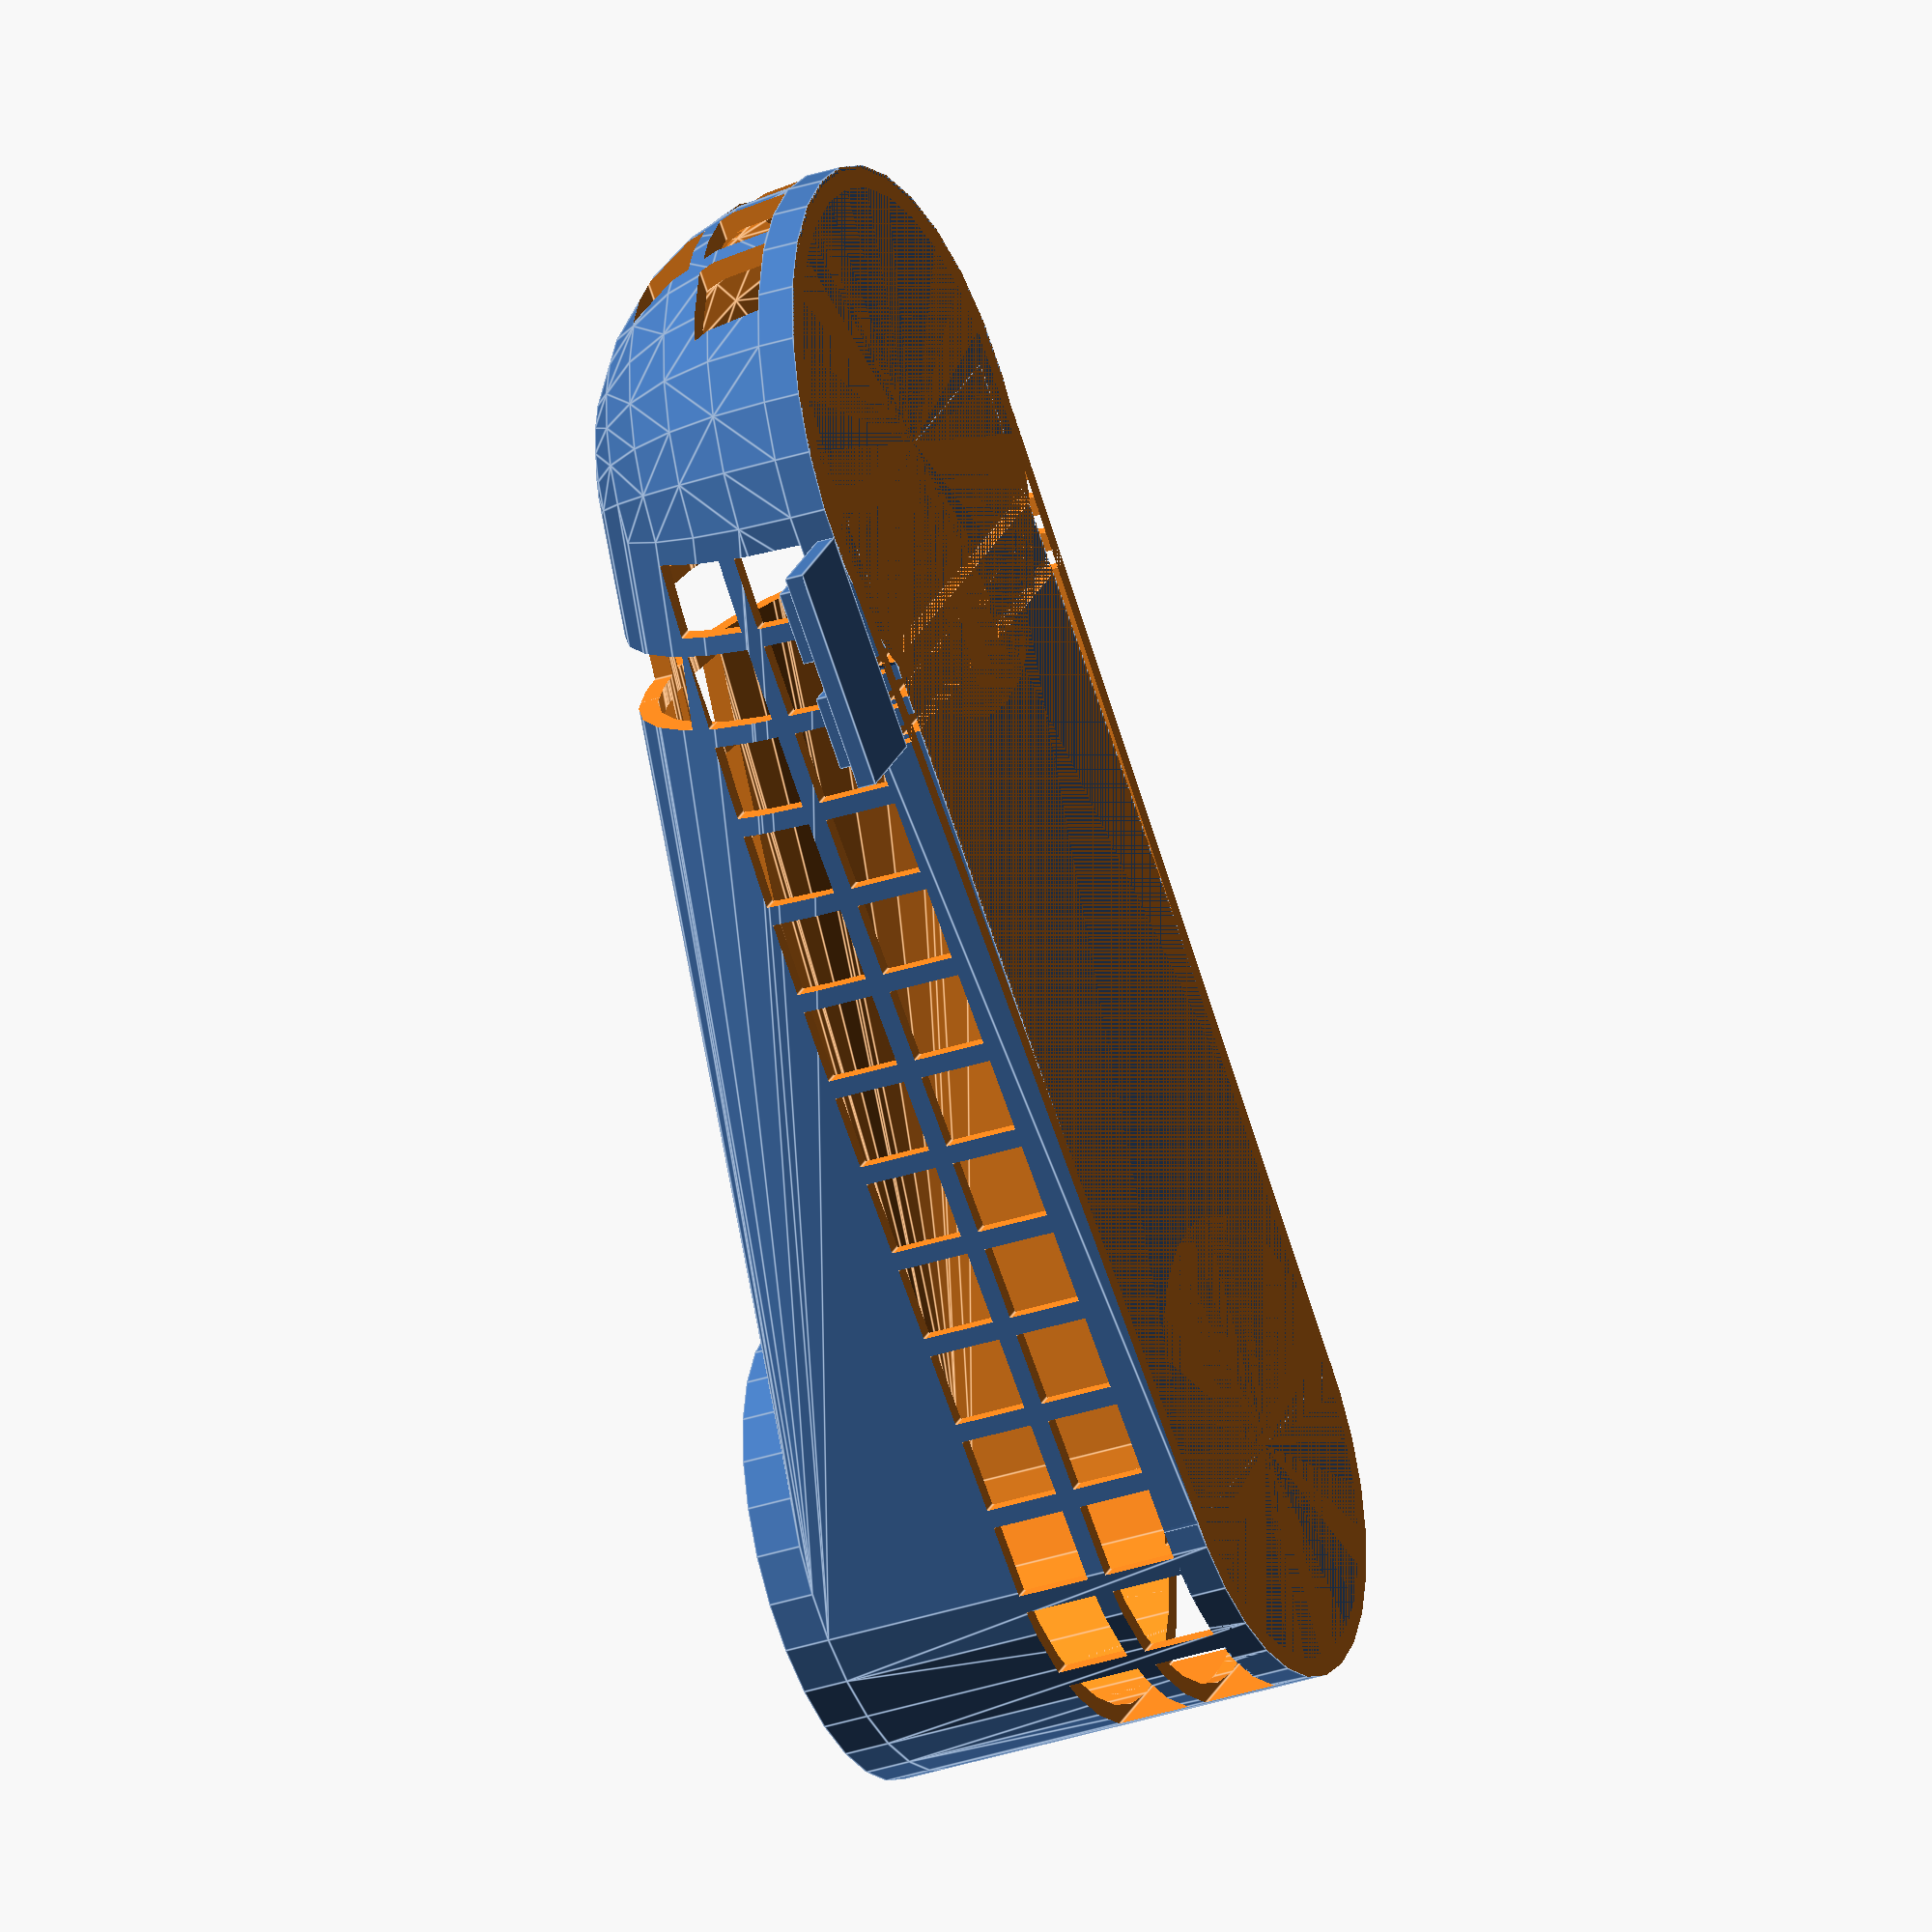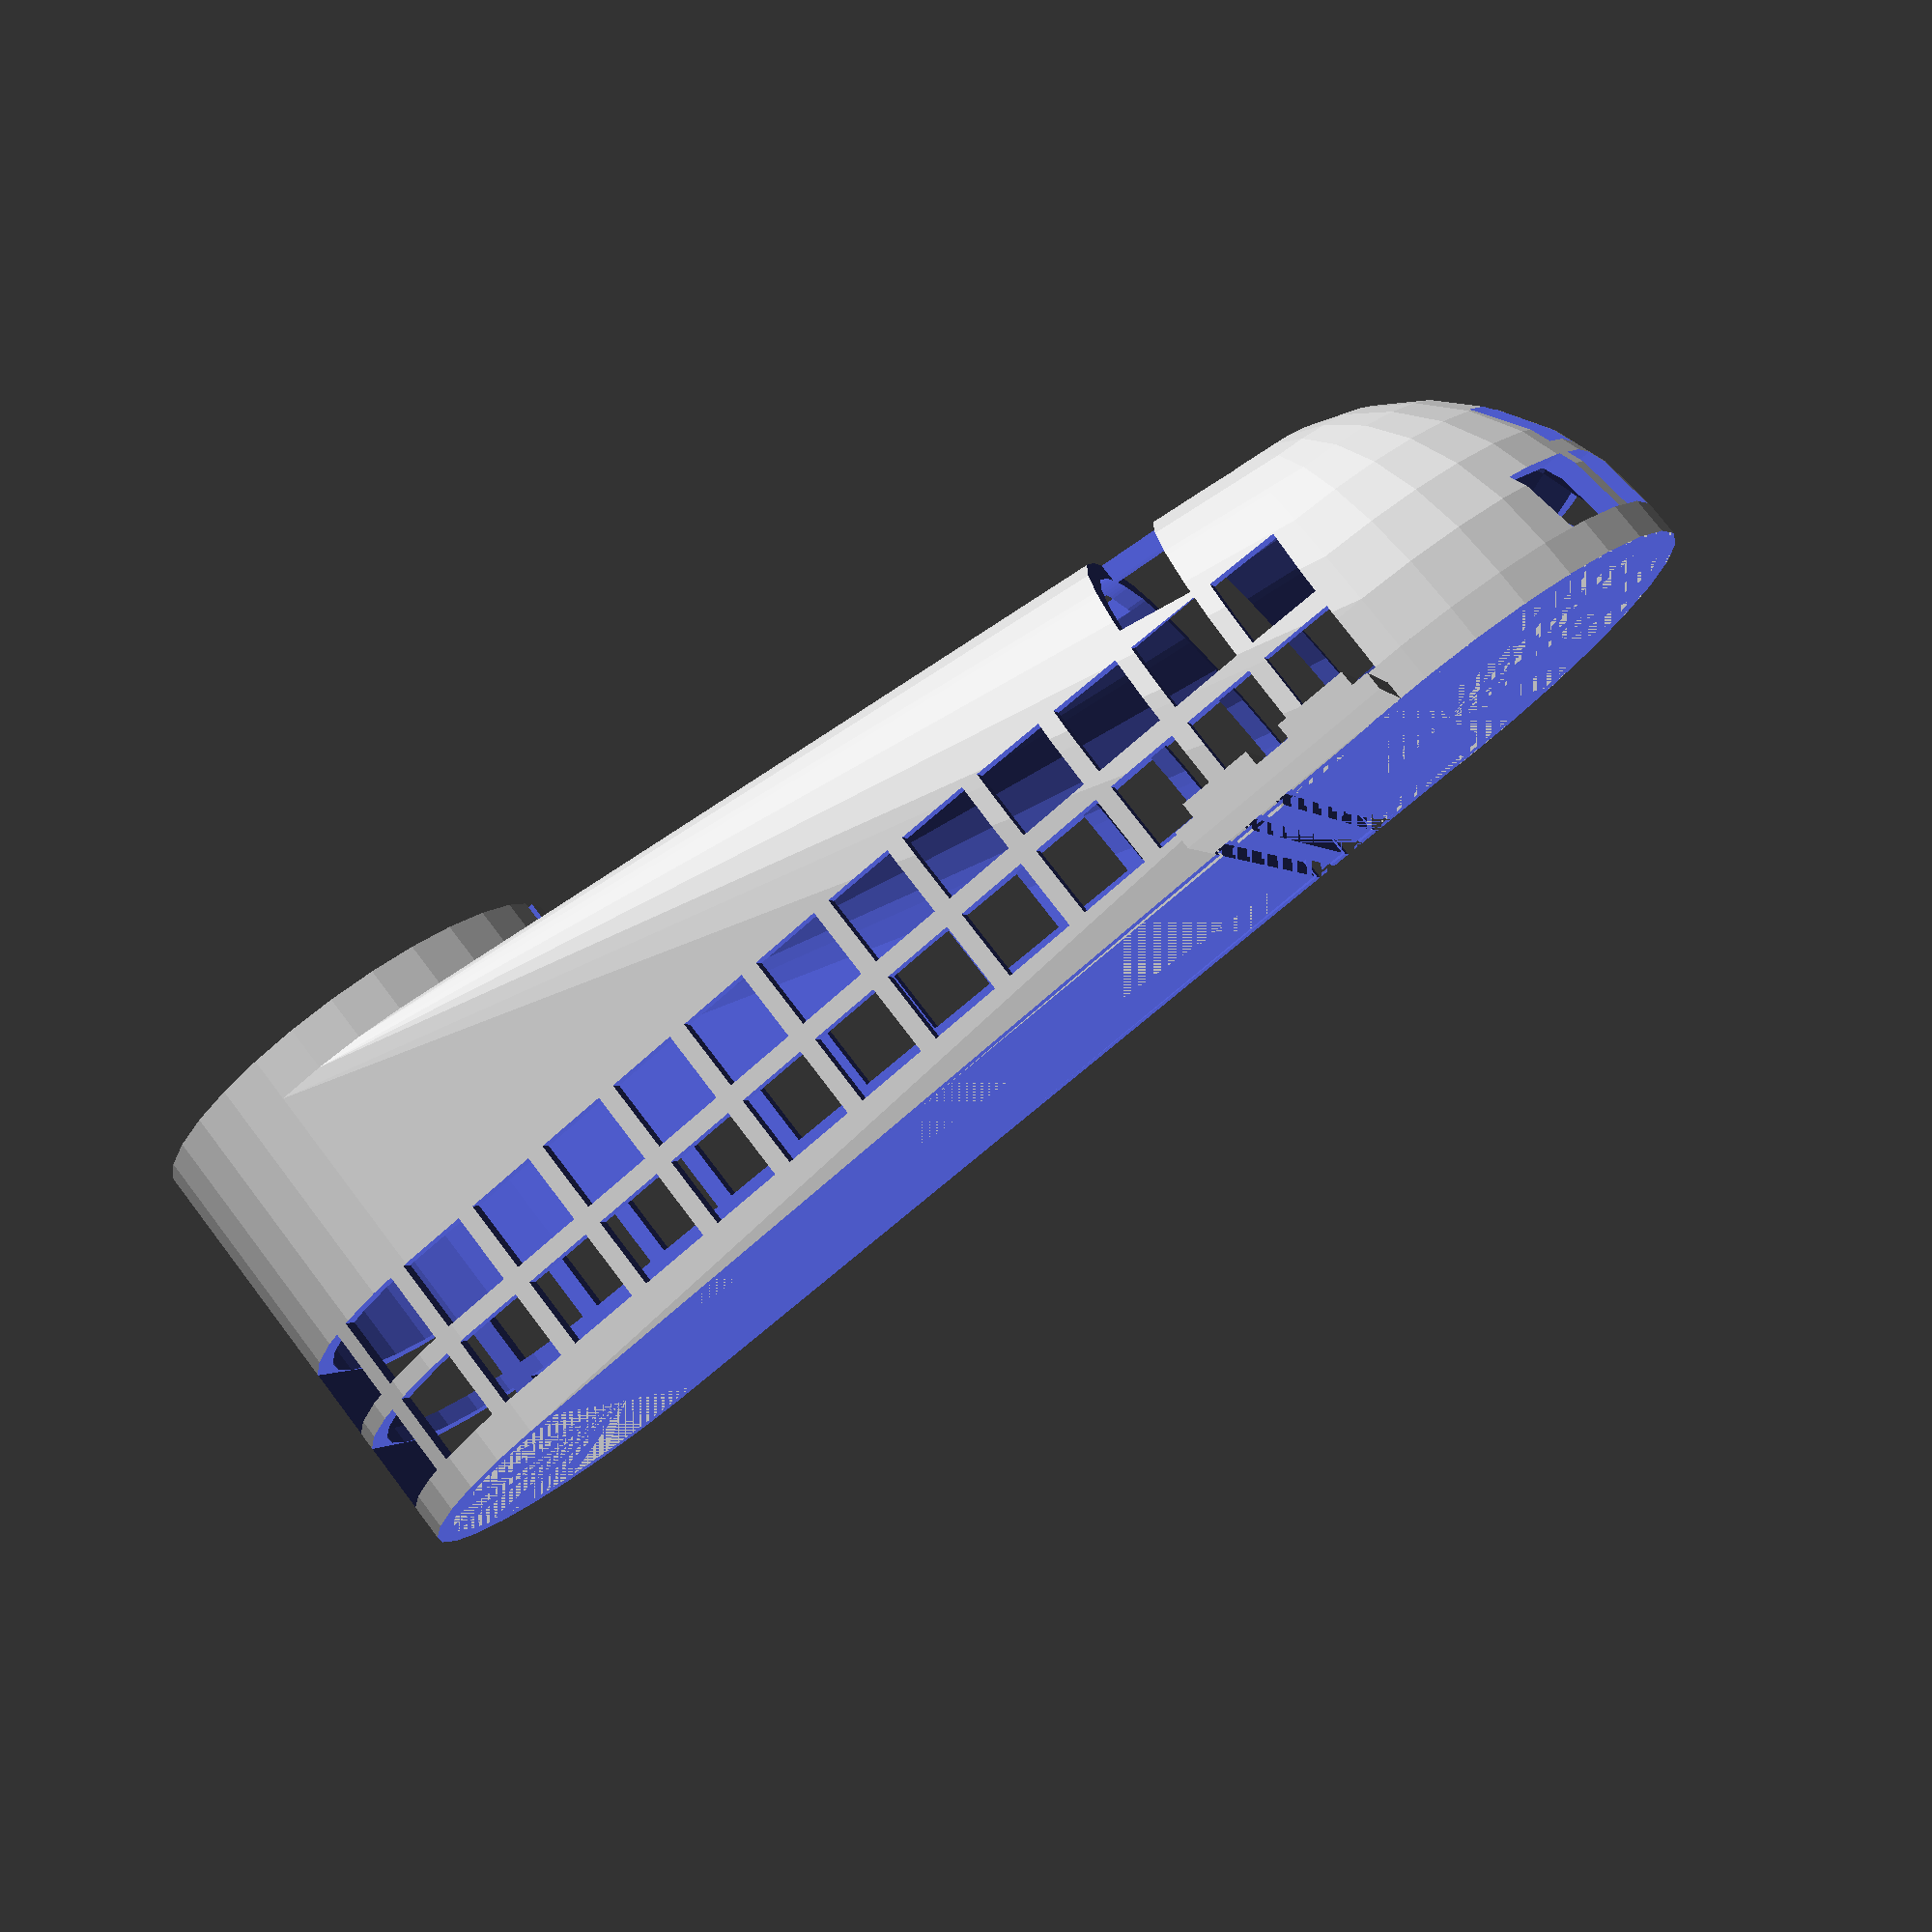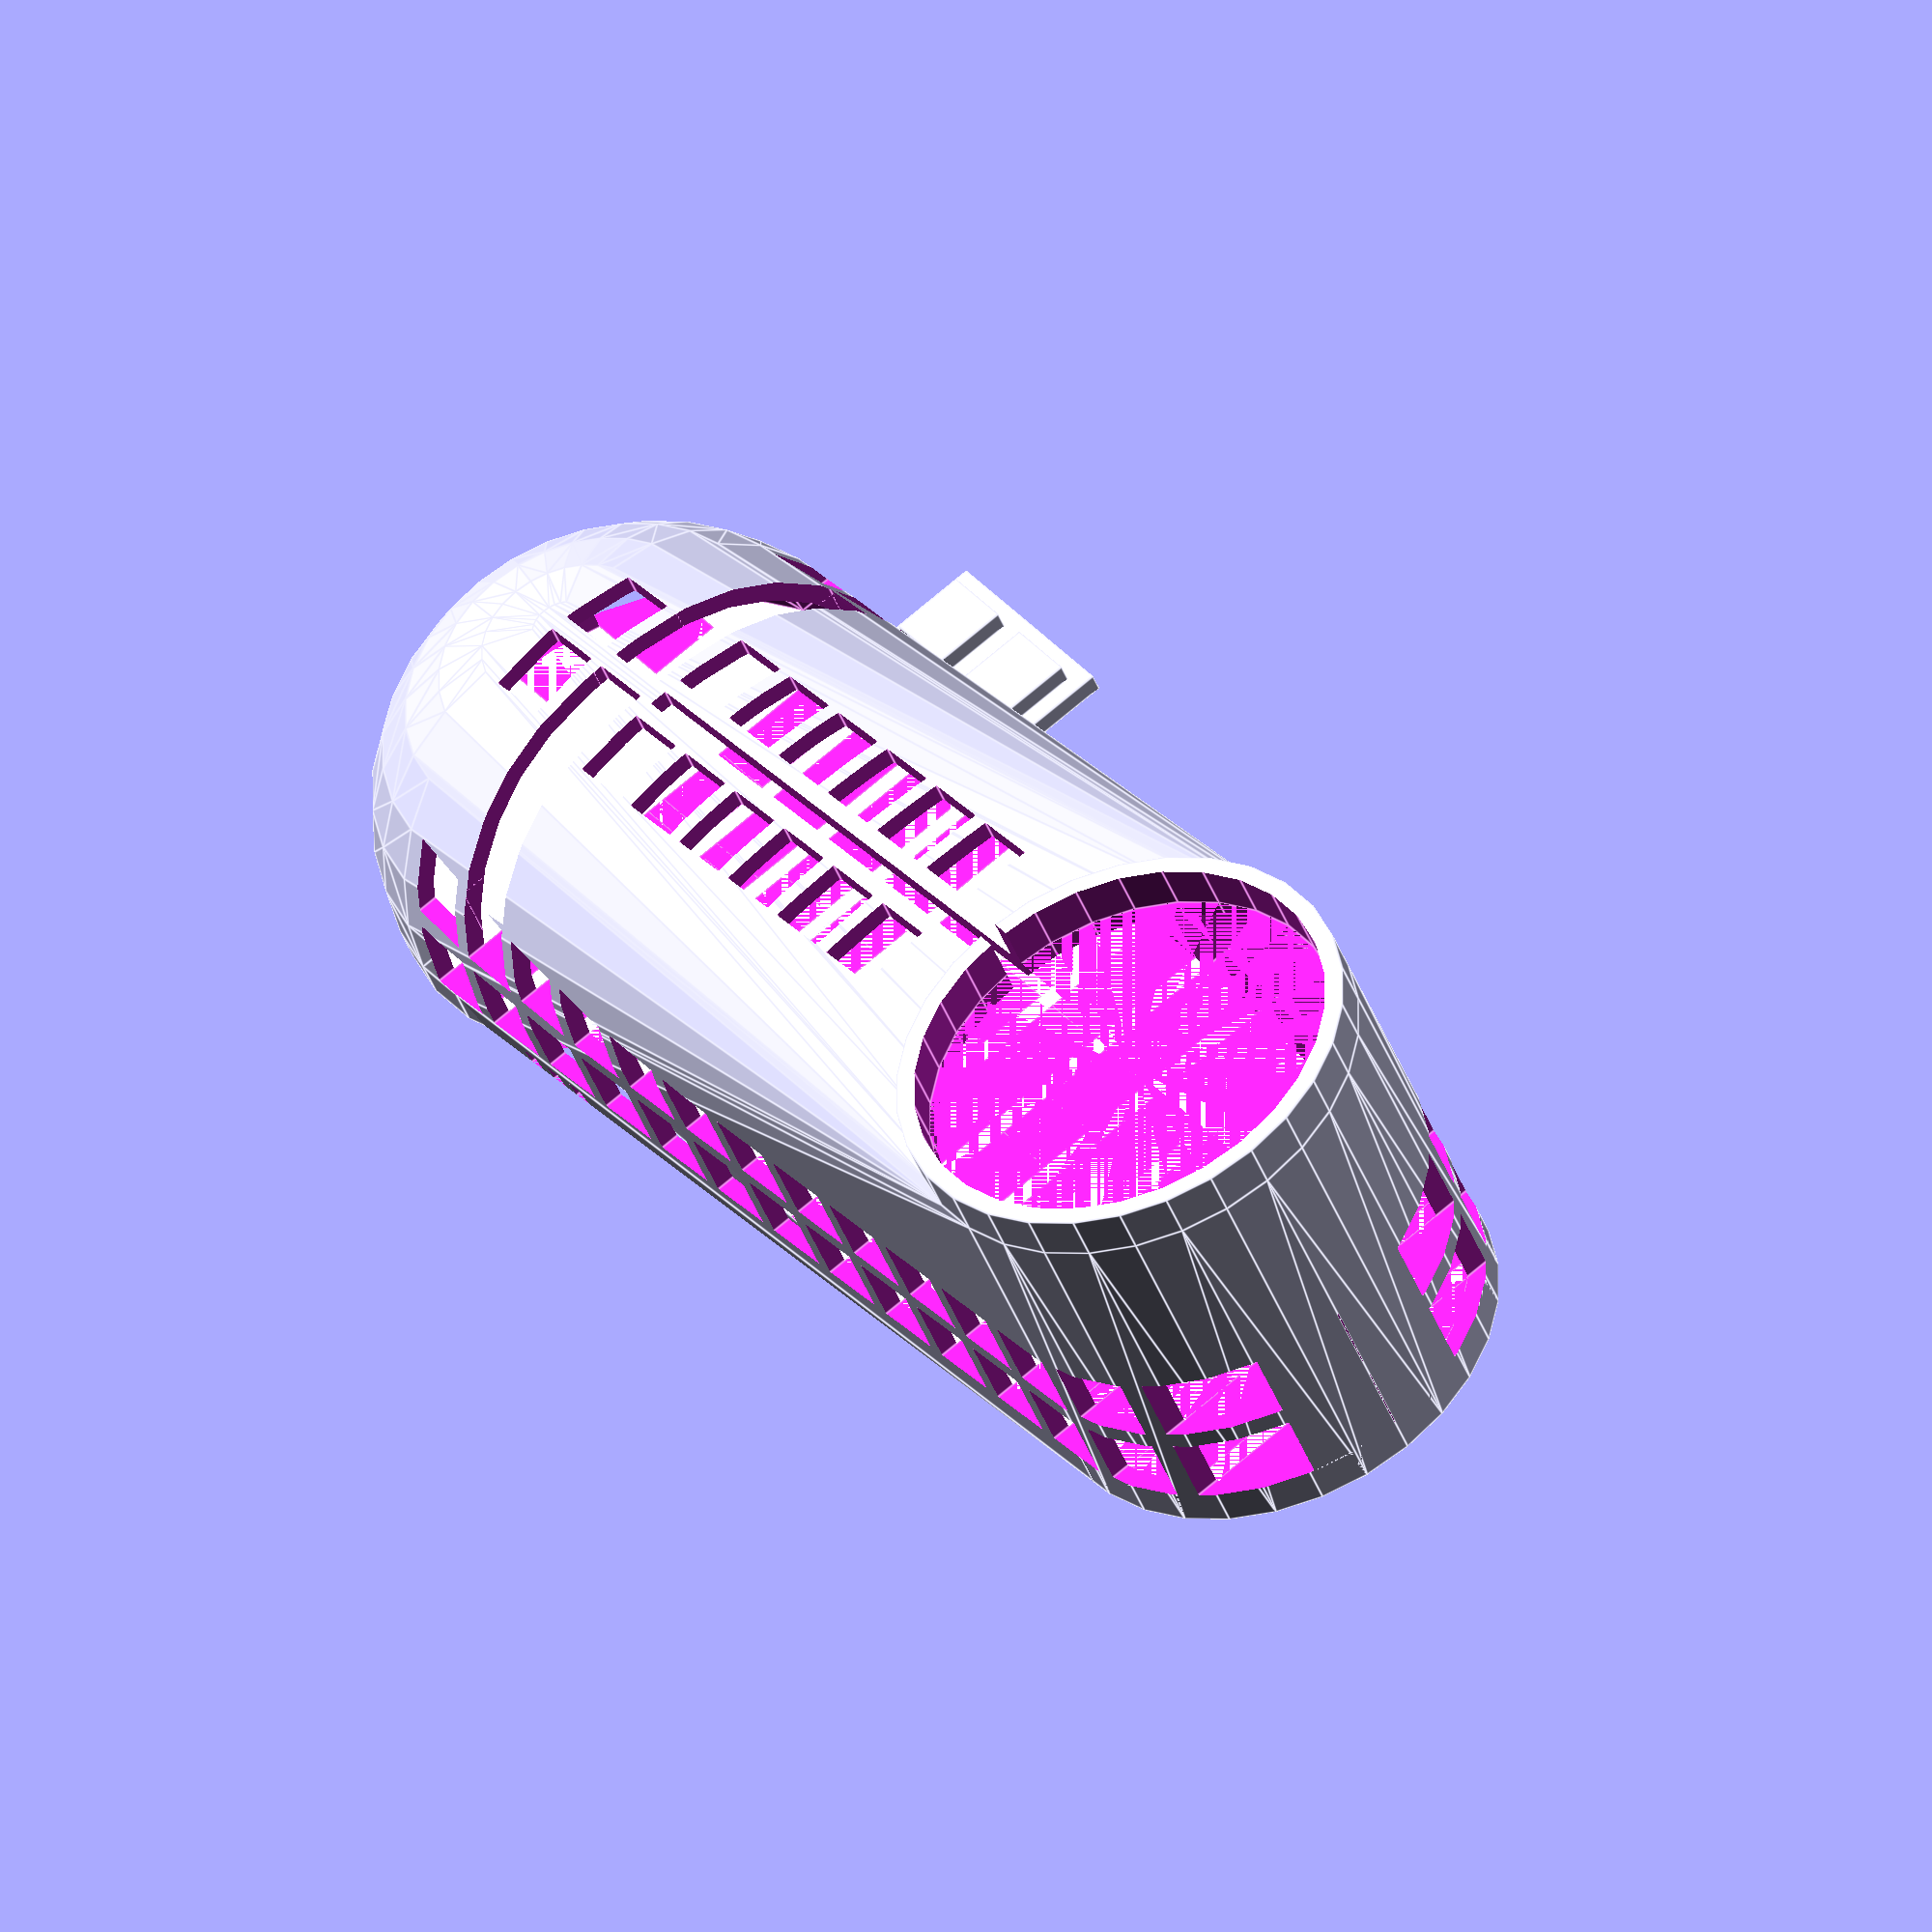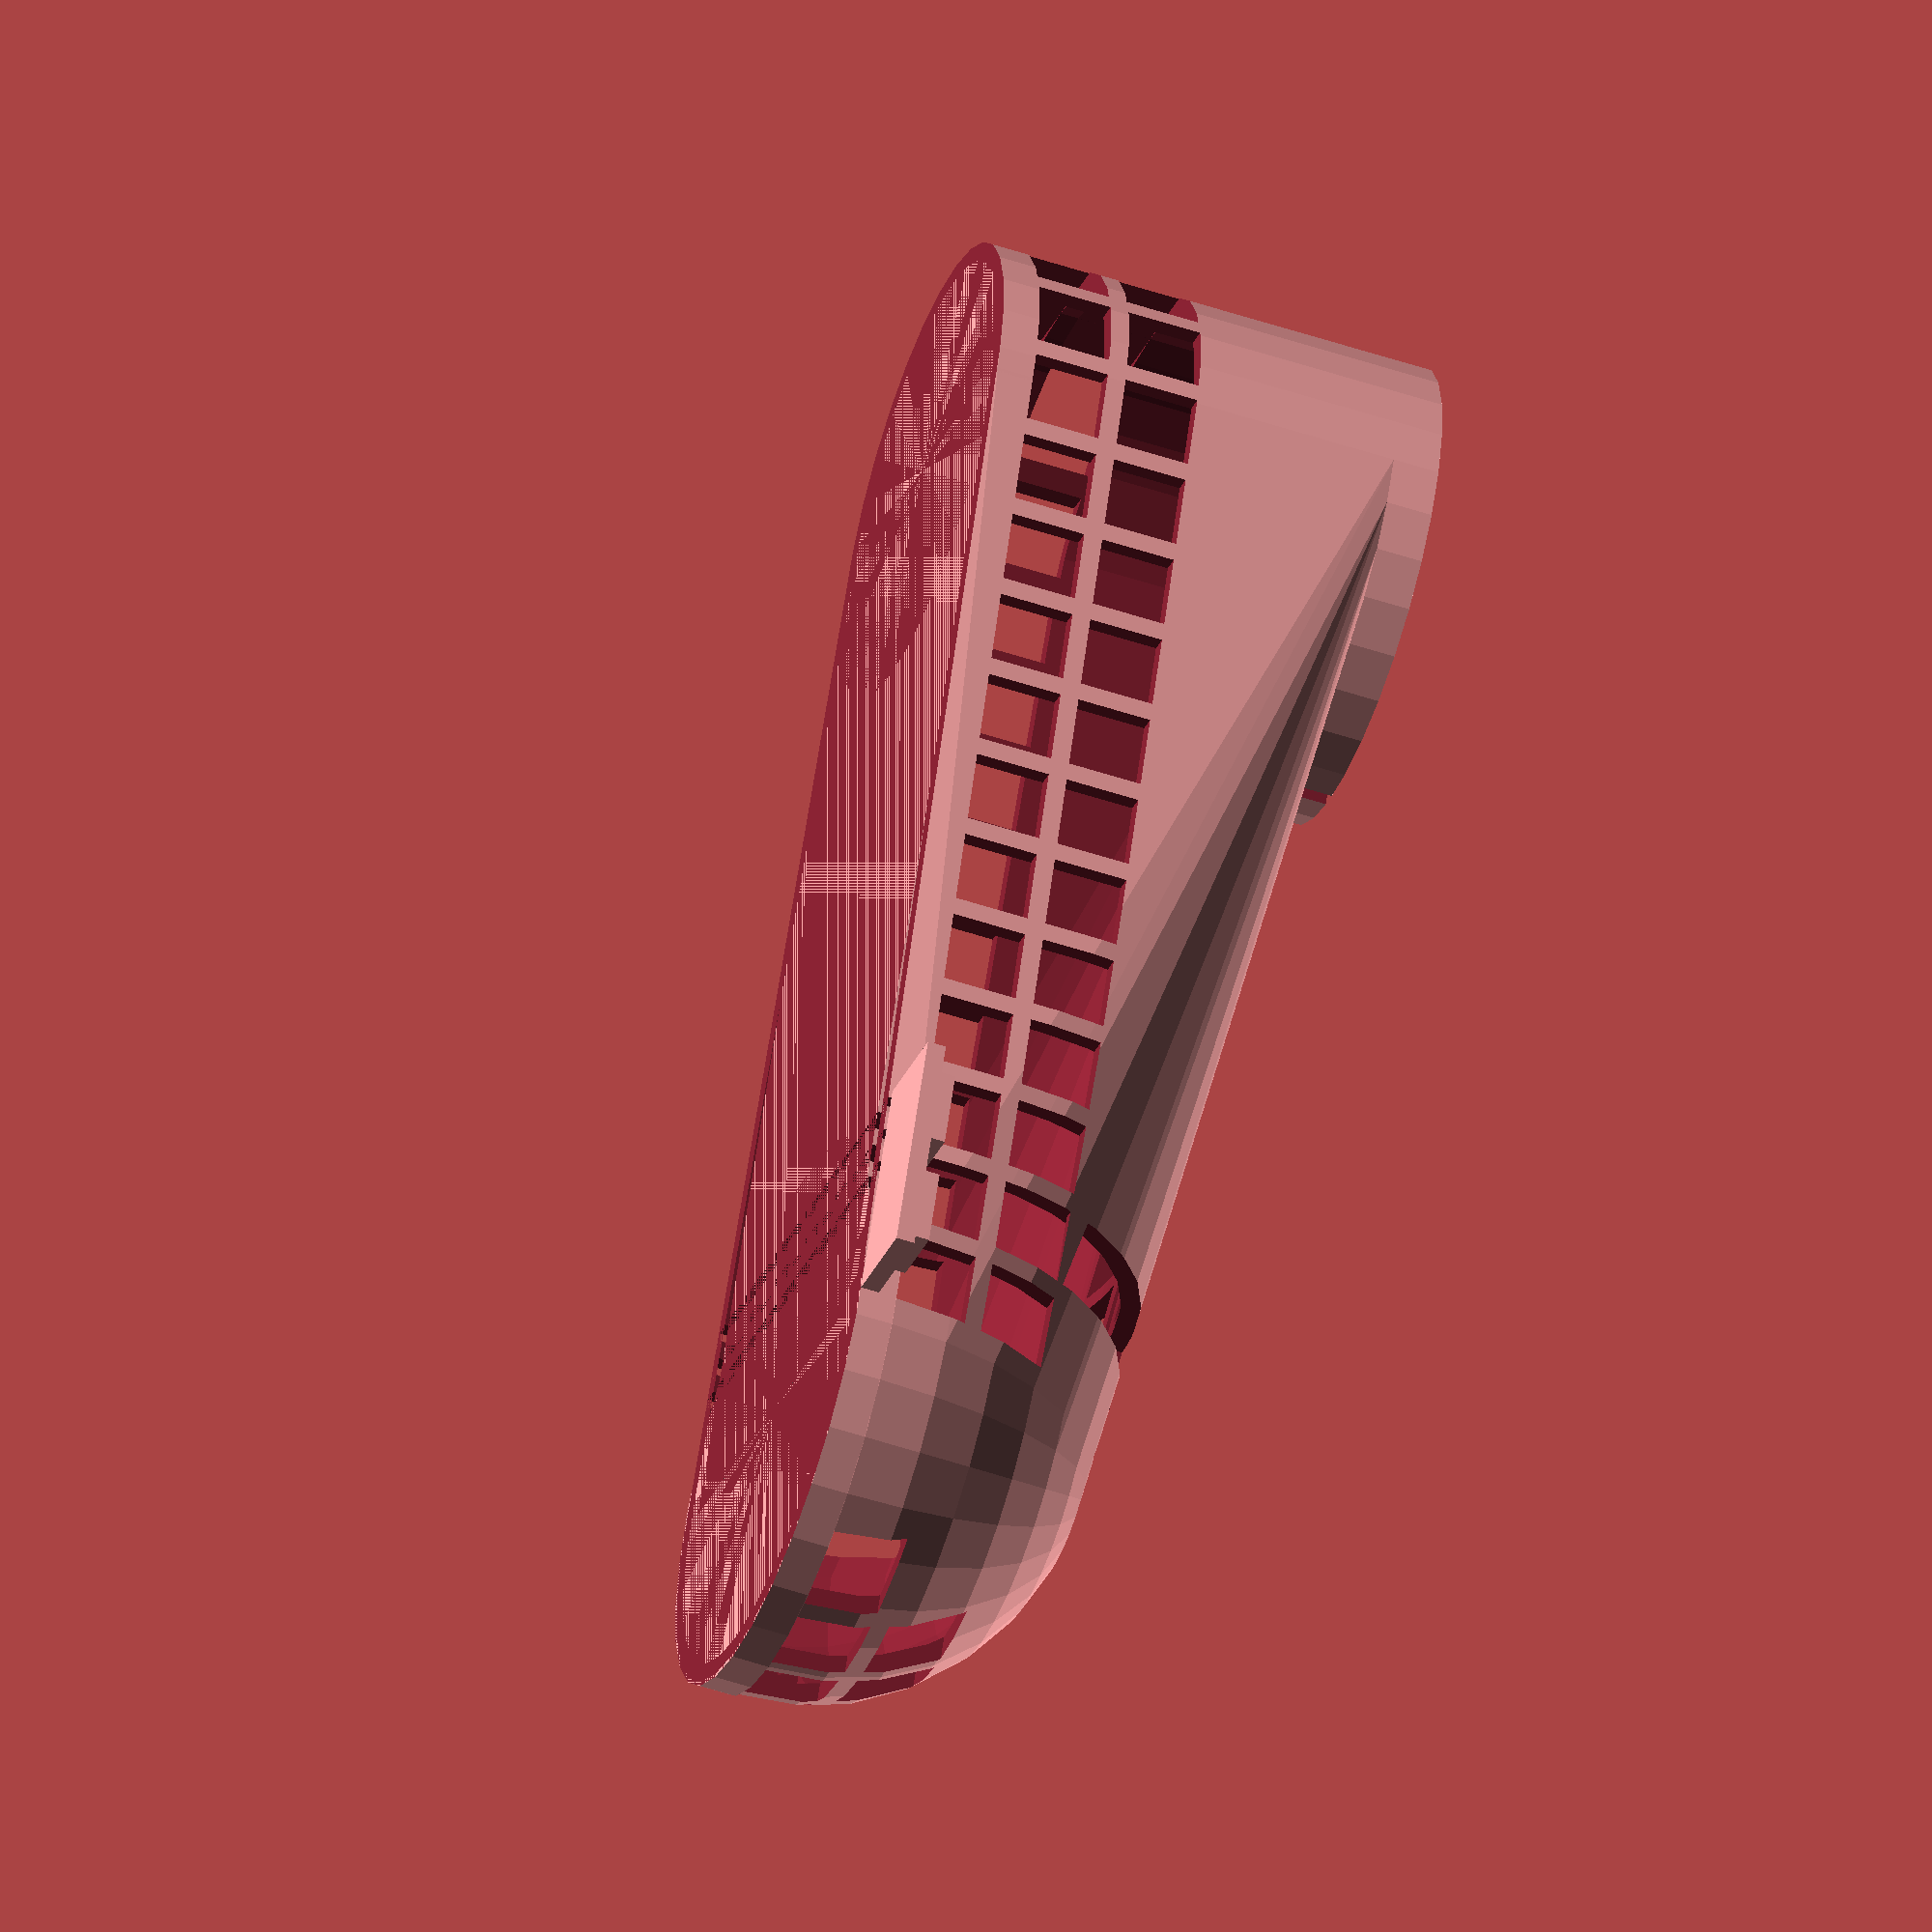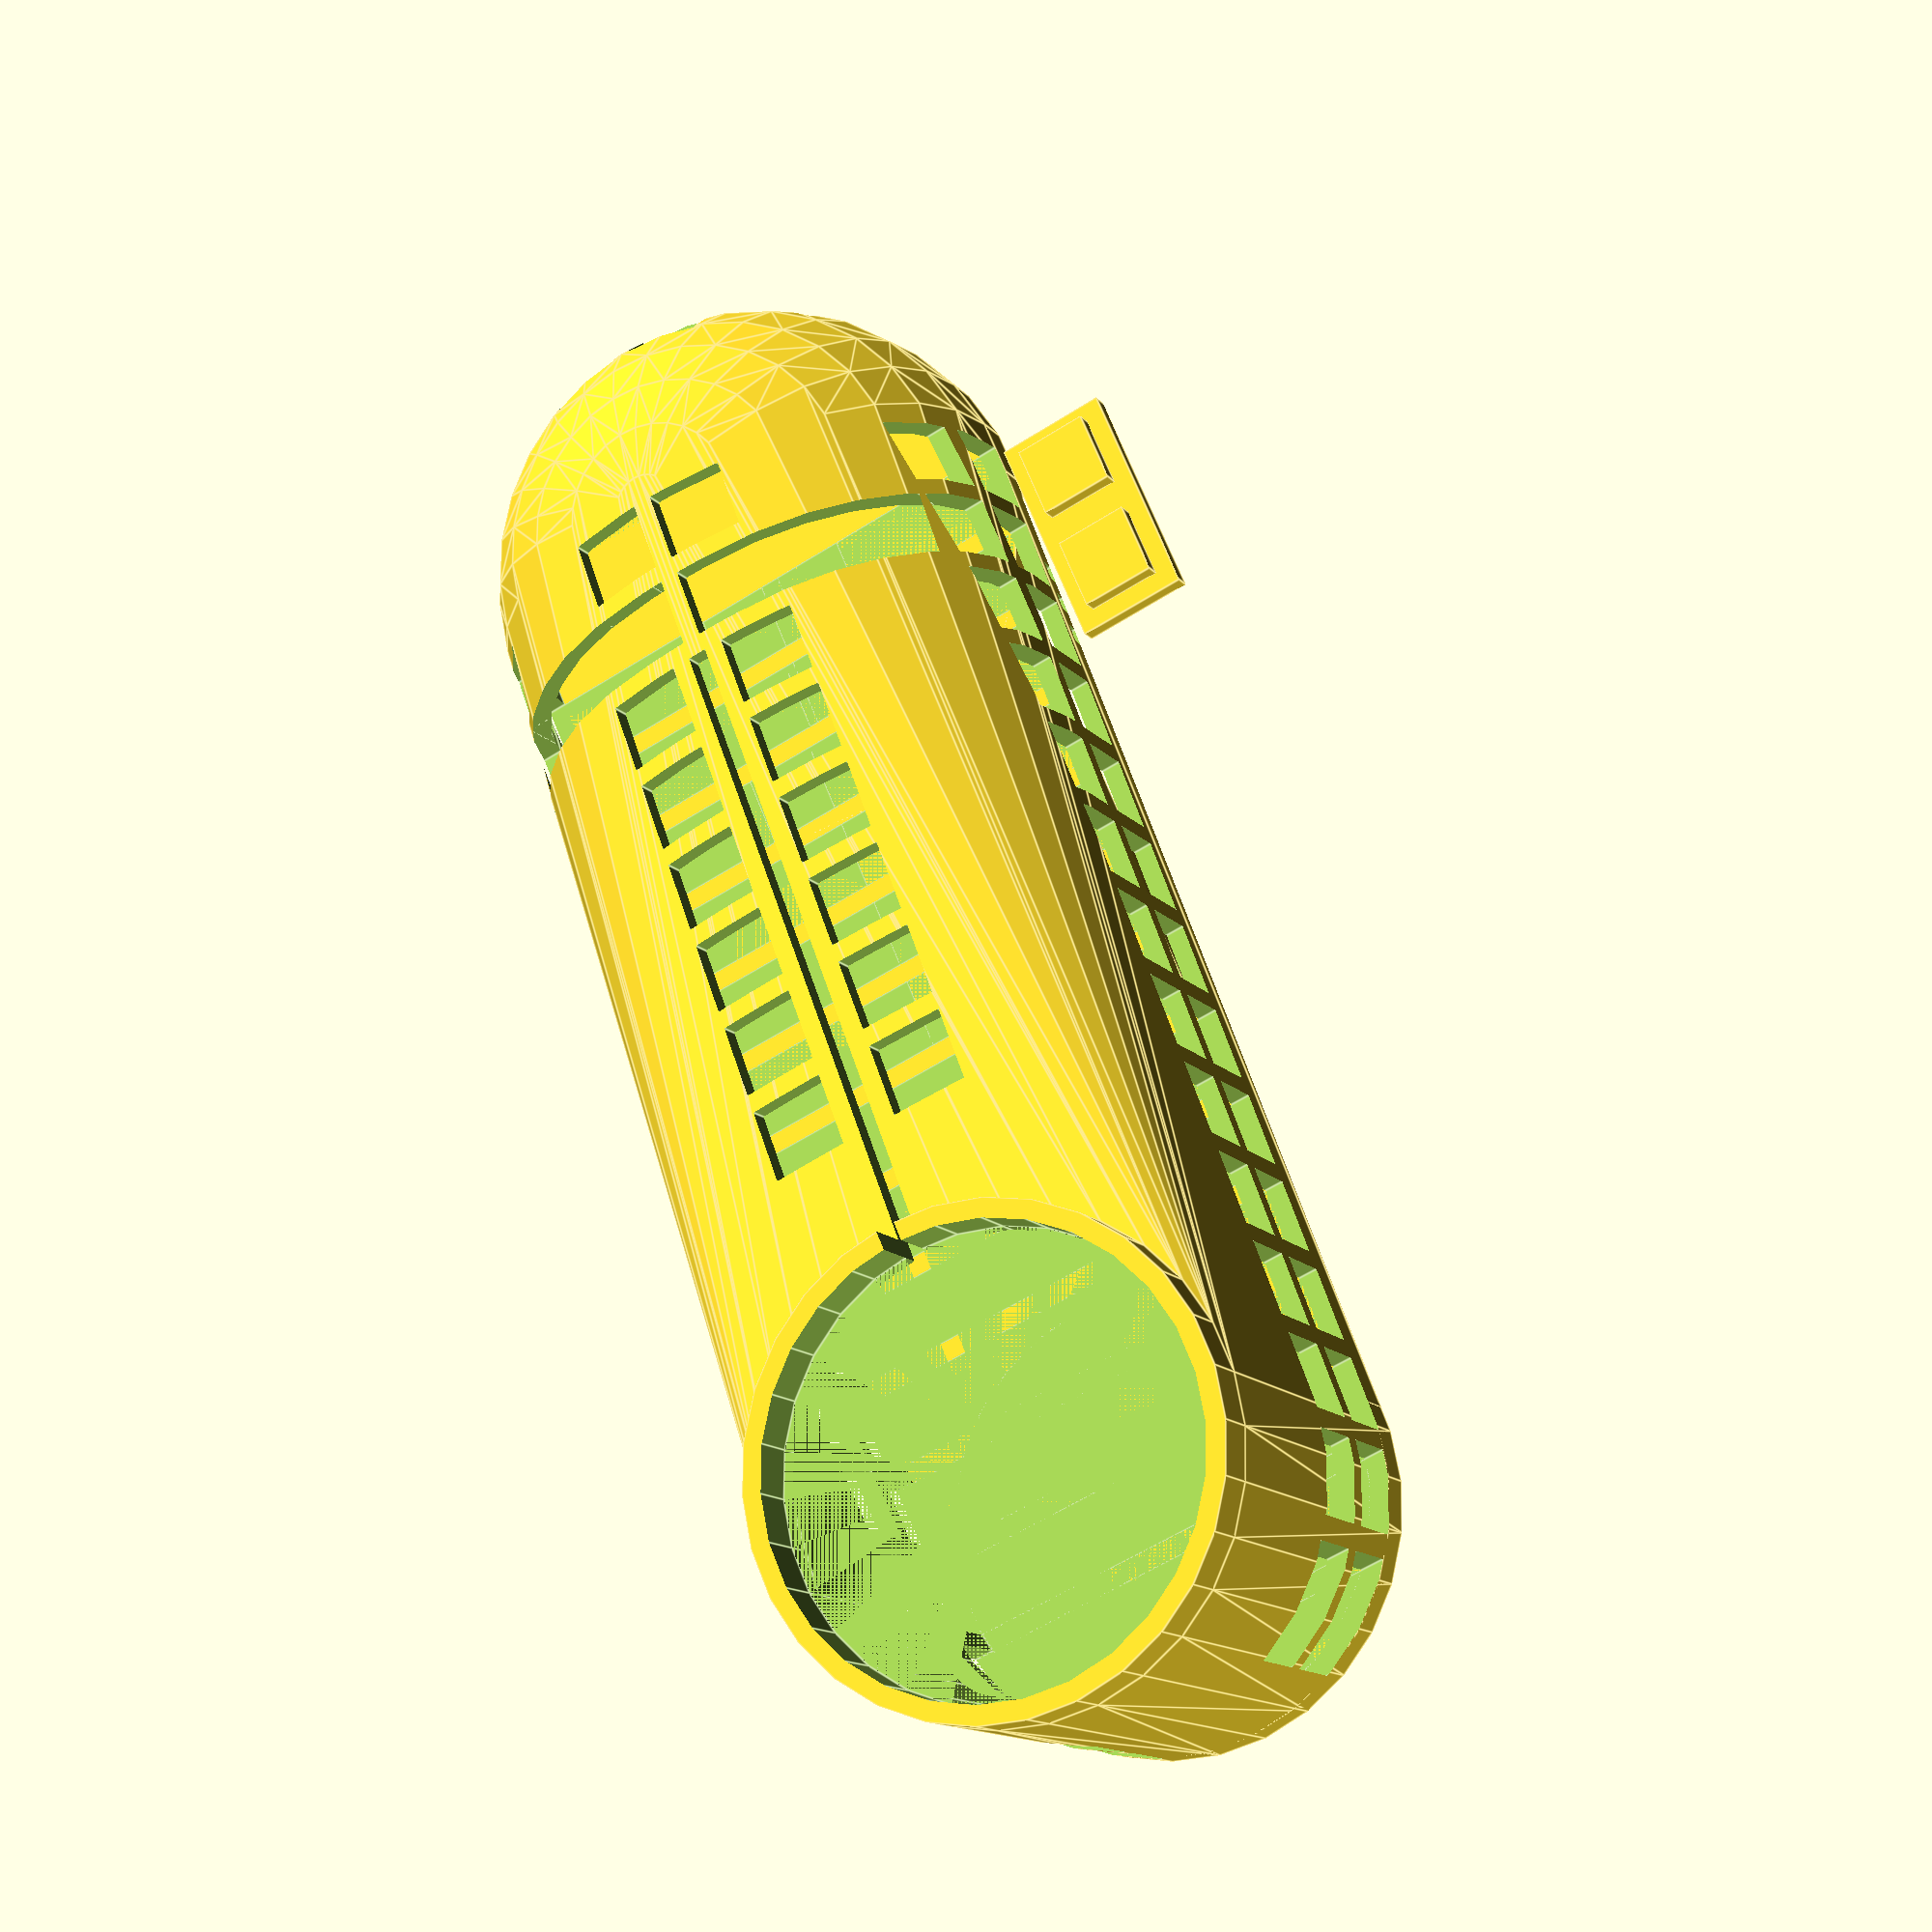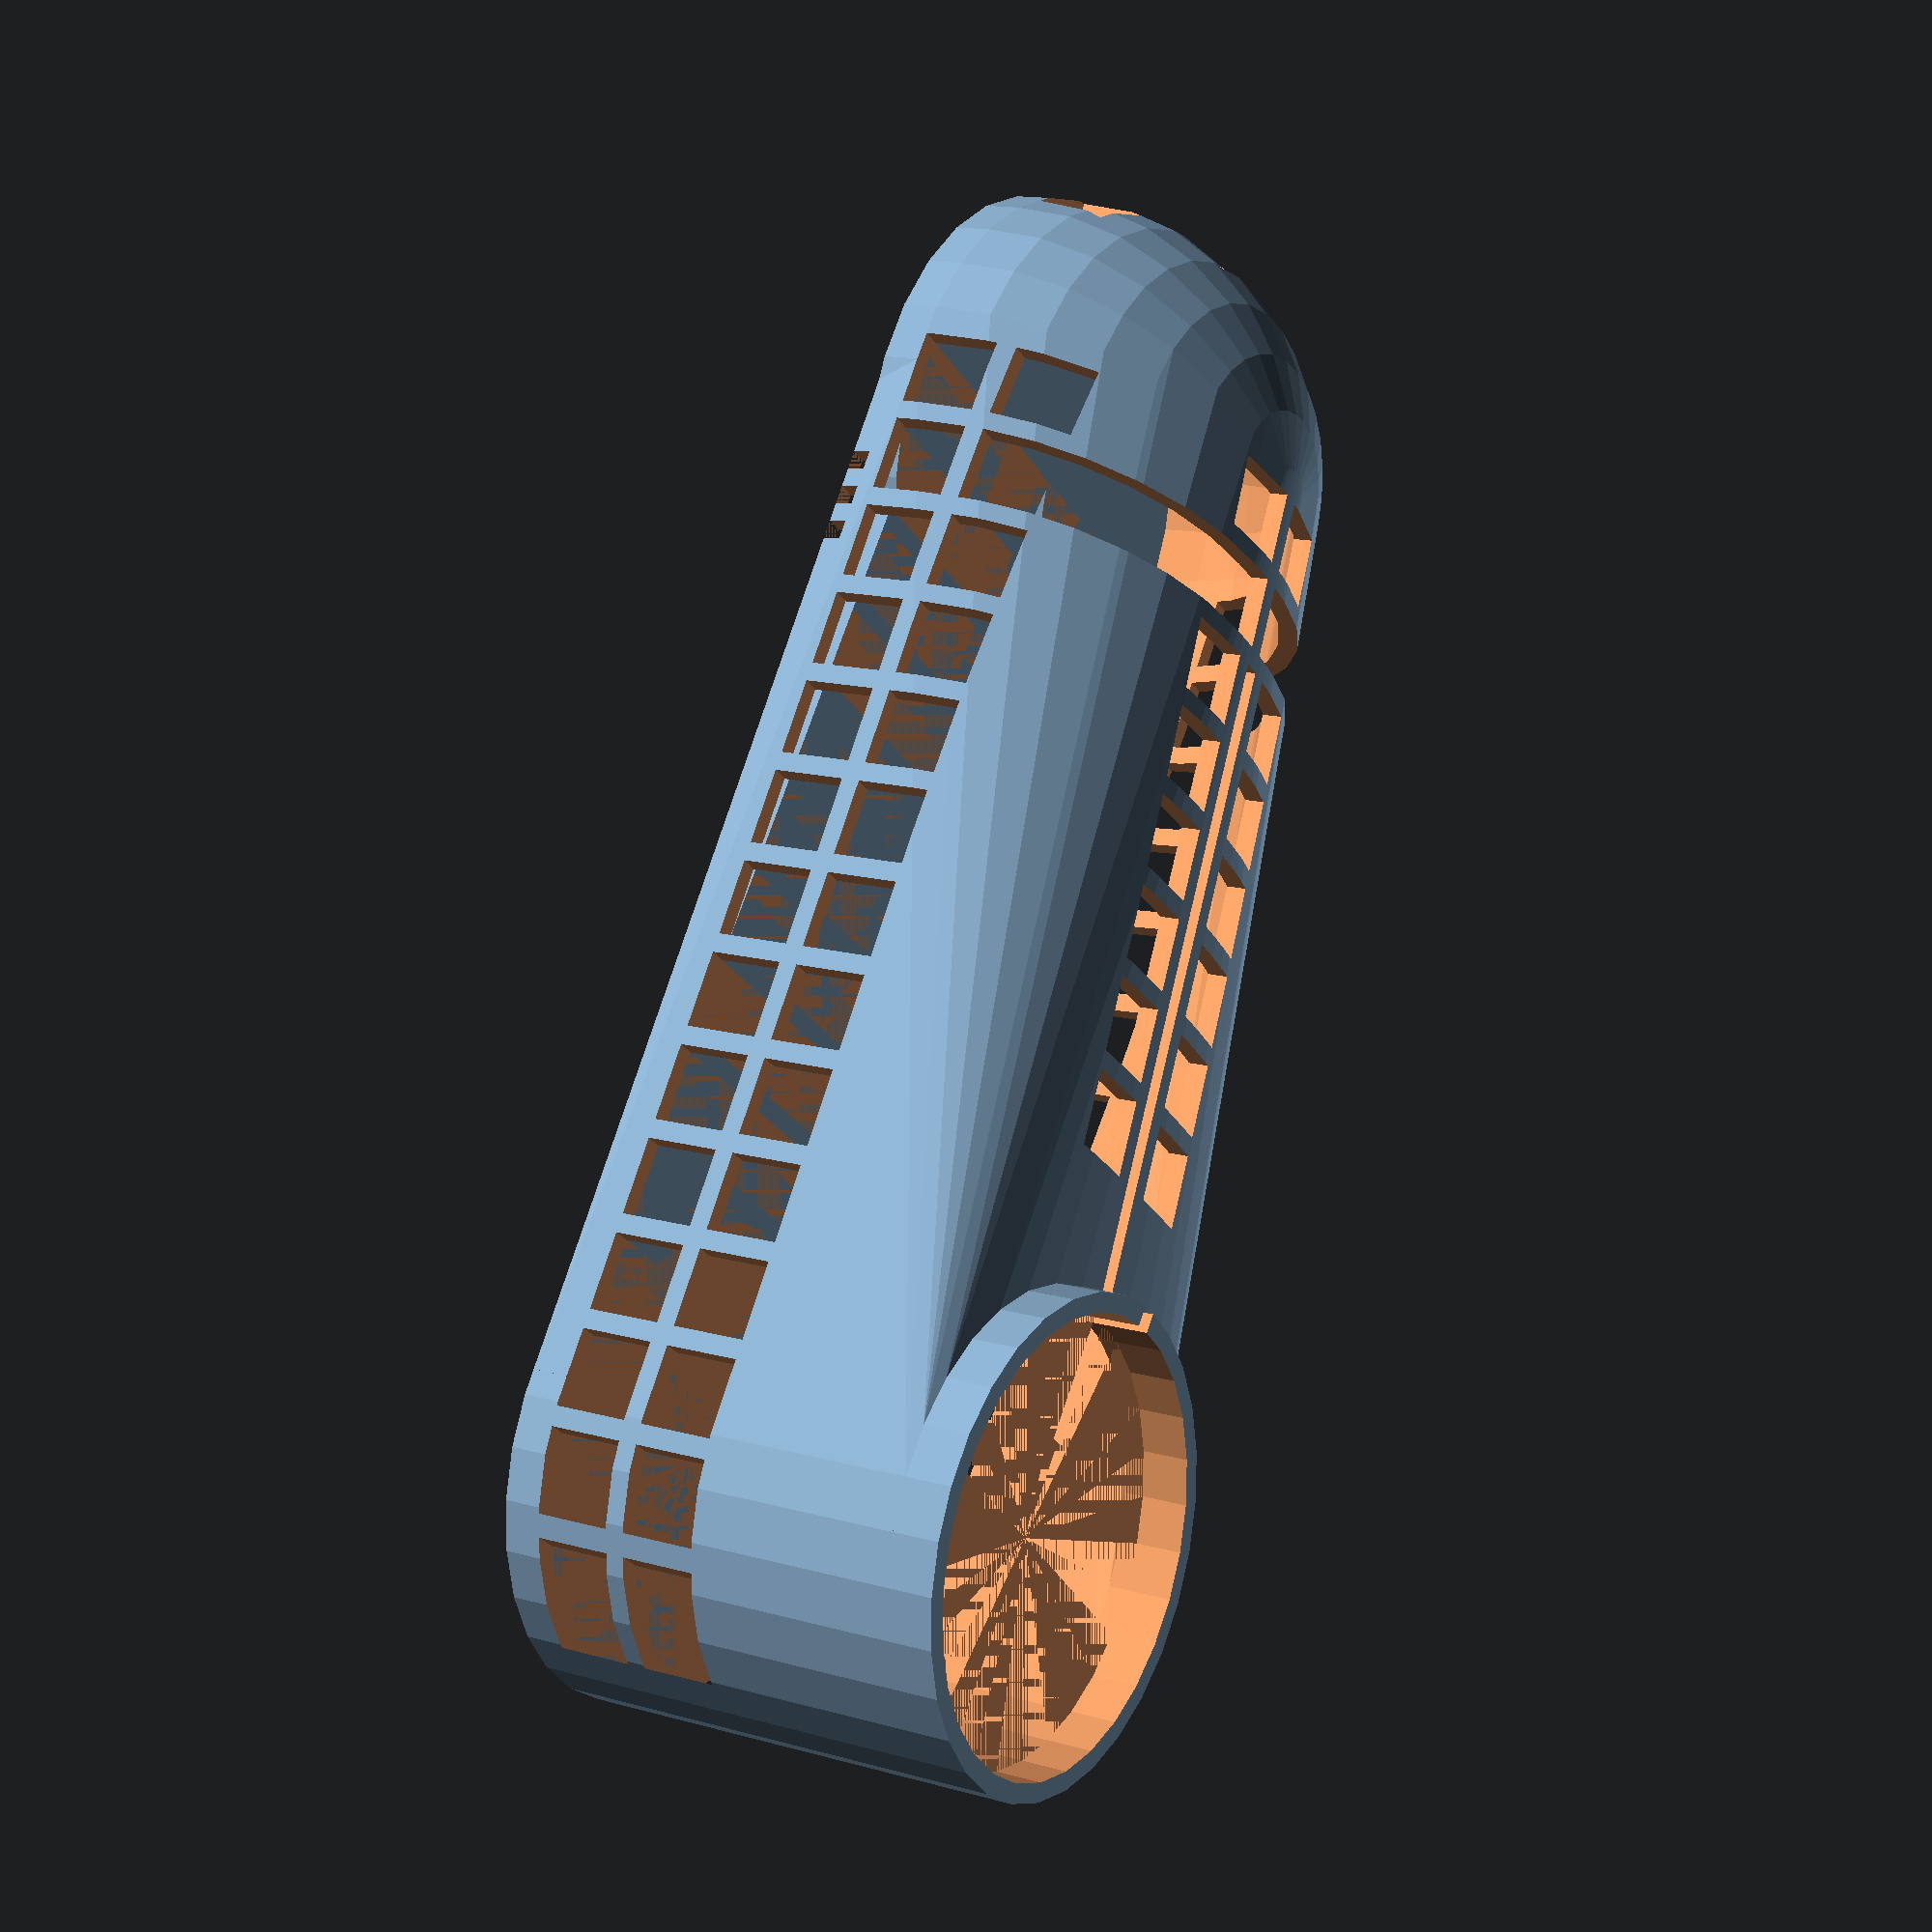
<openscad>
// Definition of dog foot size
// **************************

pad_dia      = 60;          // foot pad dia
foot_len = 170;   //length of foot to elbow inc pad
foot_wid = 50;    //width of leg
foot_ht = 40;  //height of leg (same as pad)
sole = 4;
sides =2;
hole=8;
fill=2;
tongue=5;

difference () {

   // foot pad under
   union () {
        cylinder(h=sole,r=pad_dia/2);
        translate([foot_len-pad_dia/2-foot_wid/2,0,0]) cylinder(h=sole,r=foot_wid/2);
        translate([0,-foot_wid/2,0]) cube([foot_len-pad_dia/2-foot_wid/2,foot_wid,sole]);

   //around the foot pad
   difference () {
       //cylinder(h=sole+foot_ht+sides, r=pad_dia/2);
       //translate ([0,0,sole]) cylinder(h=foot_ht+sides, r=pad_dia/2-sides);
       hull () {
               translate ([0,0,sole]) sphere (pad_dia/2);
               translate([foot_len-pad_dia/2-foot_wid/2,0,0]) cylinder(h=sole+foot_ht,r=foot_wid/2);
       }
       
       hull () {
               translate ([0,0,sole]) sphere (pad_dia/2-sides);
               translate([foot_len-pad_dia/2-foot_wid/2,0,0]) cylinder(h=sole+foot_ht-sides,r=foot_wid/2-sides);
       }
   };
   
   //long sides
   


   };
   
   
   //grooves for bending
   translate([pad_dia/2-12,-foot_wid/2-15,0]) cube([2,foot_wid+30,2]);
   translate([pad_dia/2-8,-foot_wid/2-15,0]) cube([2,foot_wid+30,2]);
   translate([pad_dia/2-16,-foot_wid/2-15,0]) cube([2,foot_wid+30,2]);
   
   //leggy hole
   translate([foot_len-pad_dia/2-foot_wid/2,0,sole]) cylinder(h=sole+foot_ht-sides,r=foot_wid/2-sides);
   
   //holes in the sides
   for (i=[0:hole+fill:foot_len]) {
   translate ([i,-foot_wid,sole]) cube([hole,foot_wid*2,hole]);
   translate ([i,-foot_wid,sole+hole+fill]) cube([hole,foot_wid*2,hole]);
   }
   
   //zip
   translate([hole*2+fill*2,-1,foot_ht/2]) cube([foot_len/2,2,30]);

   //holes in the top
   for (i=[hole*2+fill*2:hole+fill:foot_len-foot_wid*2]) {
   translate ([i,-hole-fill/2-2,sole]) cube([hole,hole,foot_ht*2]);
   translate ([i,fill/2+2,sole]) cube([hole,hole,foot_ht*2]);
   }
   //3,4 from the front
   for (i=[hole+fill:hole+fill:hole*1+fill*1]) {
   translate ([i,-hole-fill/2,sole]) cube([hole,hole,foot_ht*2]);
   translate ([i,fill/2,sole]) cube([hole,hole,foot_ht*2]);
   }
   //the 2 at the front
   translate ([0,-hole-fill/2,sole]) cube([hole,hole,foot_ht*2]);
   translate ([0,fill/2,sole]) cube([hole,hole,foot_ht*2]);
   //gap for bending
   translate ([hole+fill,-hole*3-fill,sole]) cube([hole,hole*3,foot_ht*2]);
   translate ([hole+fill,fill/2,sole]) cube([hole,hole*3,foot_ht*2]);
   
   //holes round the front
   translate ([-pad_dia/2,fill/2,sole]) cube([10,hole,hole]);
   translate ([-pad_dia/2,-hole-fill/2,sole]) cube([10,hole,hole]);
   translate ([-pad_dia/2,fill/2,sole+hole+fill]) cube([15,hole,hole]);
   translate ([-pad_dia/2,-hole-fill/2,sole+hole+fill]) cube([15,hole,hole]);
   translate ([-pad_dia/2,hole+fill+fill/2,sole]) cube([15,hole,hole]);
   translate ([-pad_dia/2,-hole*2-fill-fill/2,sole]) cube([15,hole,hole]);
 

   //cut off under the sole
   translate ([-foot_len,-foot_wid,-foot_ht]) cube ([foot_len*2, foot_wid*2,foot_ht]);
   
   //diagnostic slicer
   //translate([0,0,0]) cube([200,200,200]);

};

//tongue part
difference () {
   translate([foot_len-pad_dia/2-foot_wid/2,0,sole+foot_ht]) cylinder(h=tongue,r=foot_wid/2);
   translate([foot_len-pad_dia/2-foot_wid/2,0,sole+foot_ht]) cylinder(h=tongue+2,r=foot_wid/2-sides);
   //zip
   translate([hole*2+fill*2,-1,foot_ht/2]) cube([foot_len/2,2,30]);

}
       // translate([-pad_dia/2,40,0]) cube([foot_len,foot_wid,sole]);

//fastener
translate ([0,30,0]) cube ([hole*2+fill*4,hole+fill*2,2]);
translate ([fill,30+fill,2]) cube ([hole,hole,2]);
translate ([fill+hole+2+fill,30+fill,2]) cube ([hole,hole,2]);

module pcbpillar(xp,yp,ht) {
    pillar(xp,yp,ht,pillardia,holedia);    
};


</openscad>
<views>
elev=211.6 azim=319.0 roll=64.8 proj=o view=edges
elev=102.7 azim=198.4 roll=37.3 proj=p view=solid
elev=222.4 azim=233.9 roll=160.4 proj=o view=edges
elev=232.4 azim=66.1 roll=289.9 proj=o view=solid
elev=193.4 azim=246.7 roll=155.8 proj=p view=edges
elev=346.0 azim=127.1 roll=302.0 proj=p view=solid
</views>
